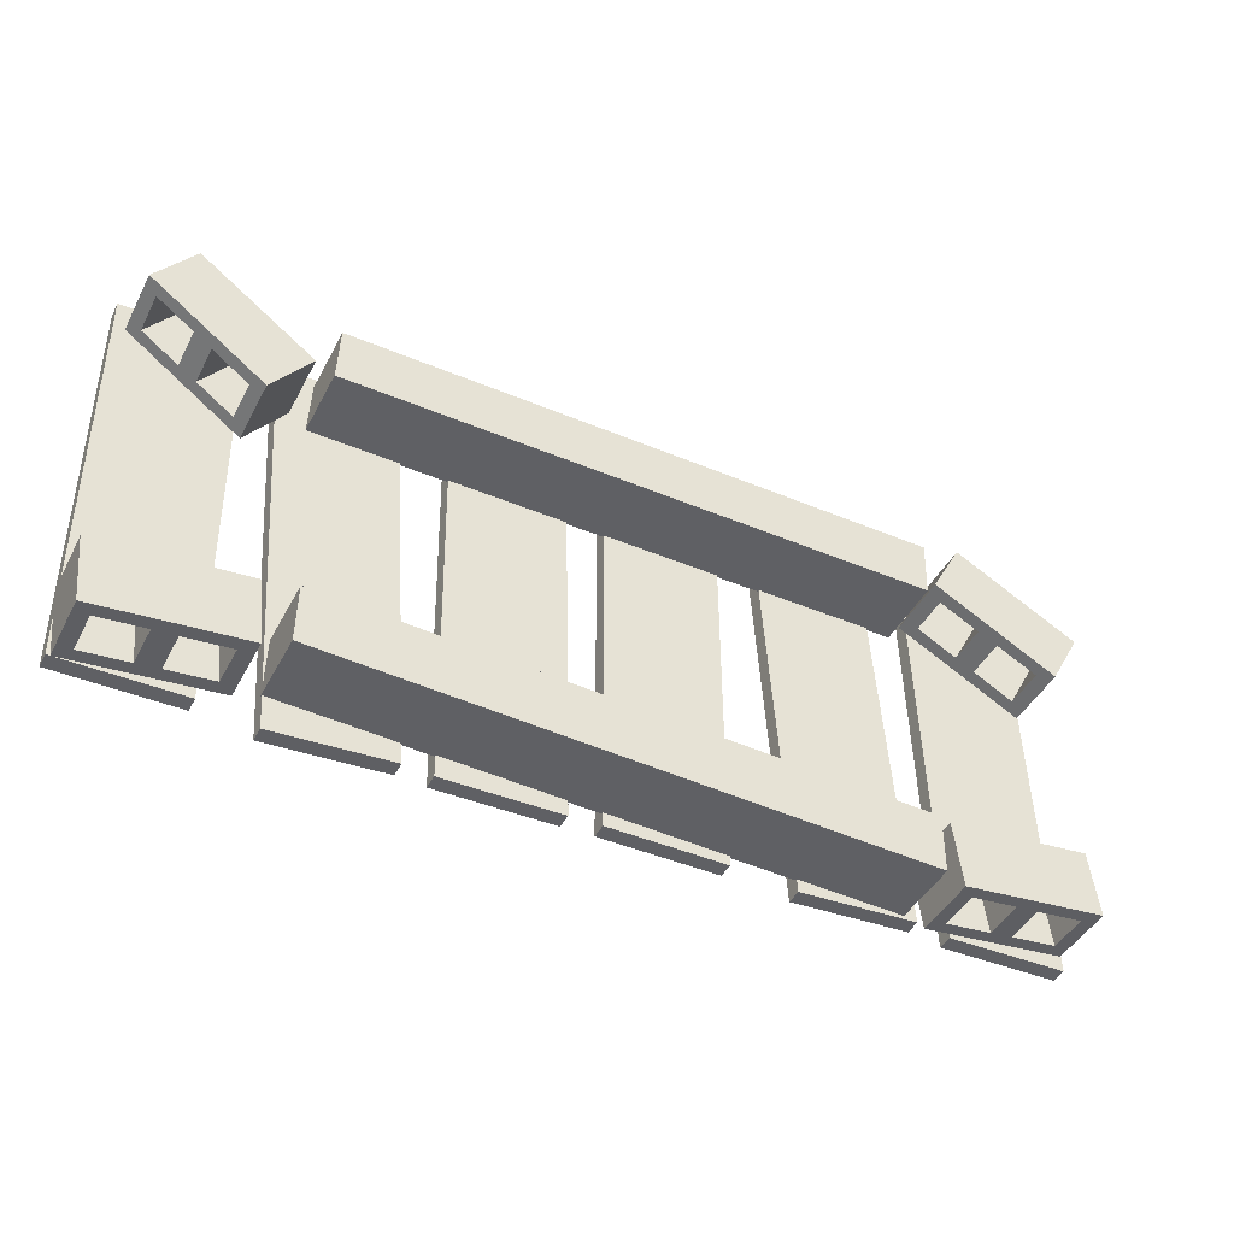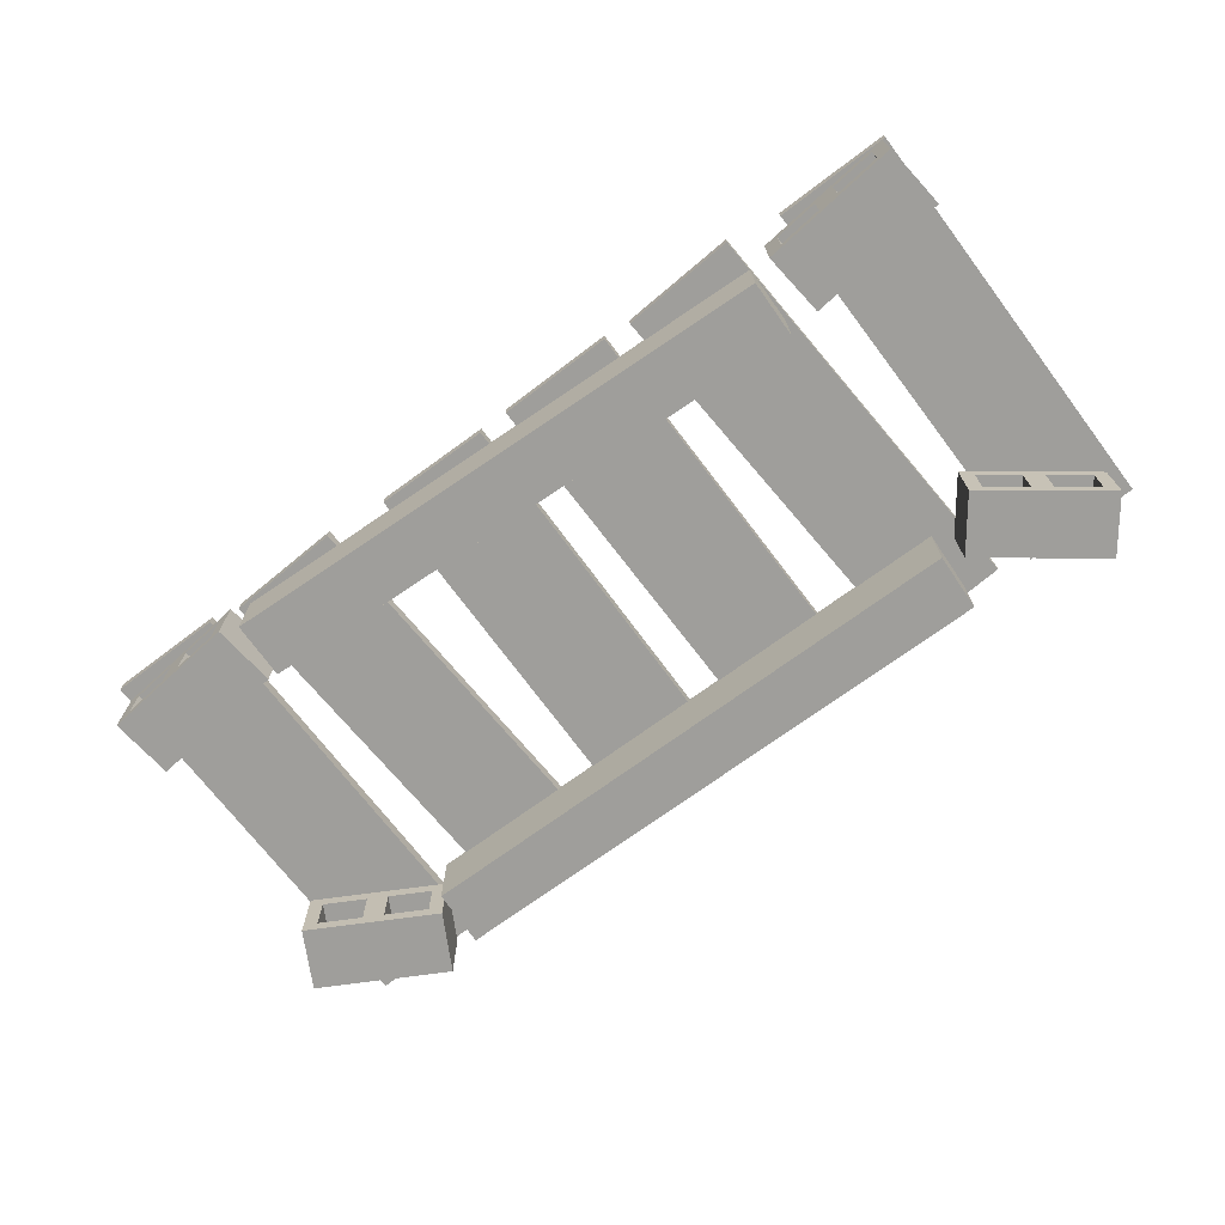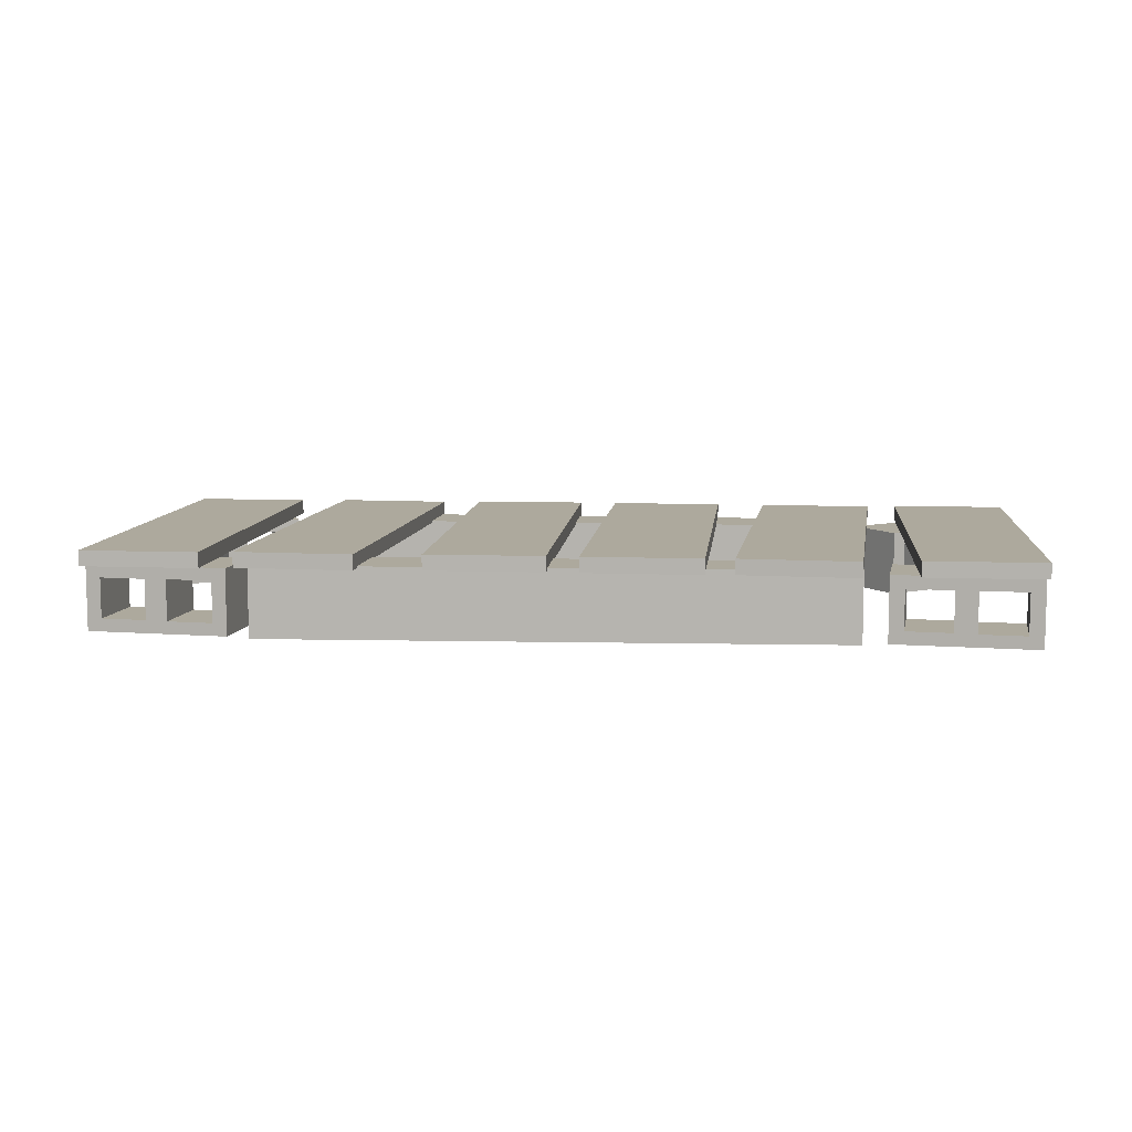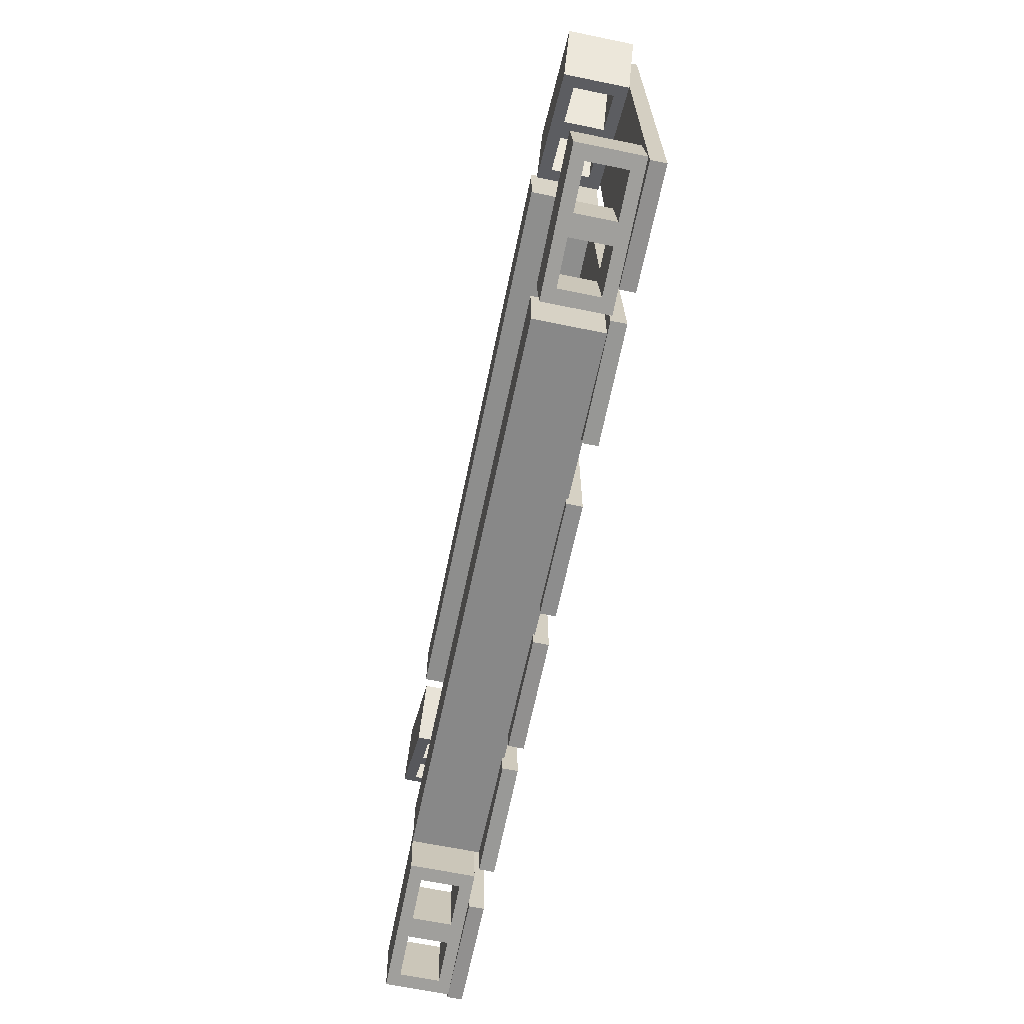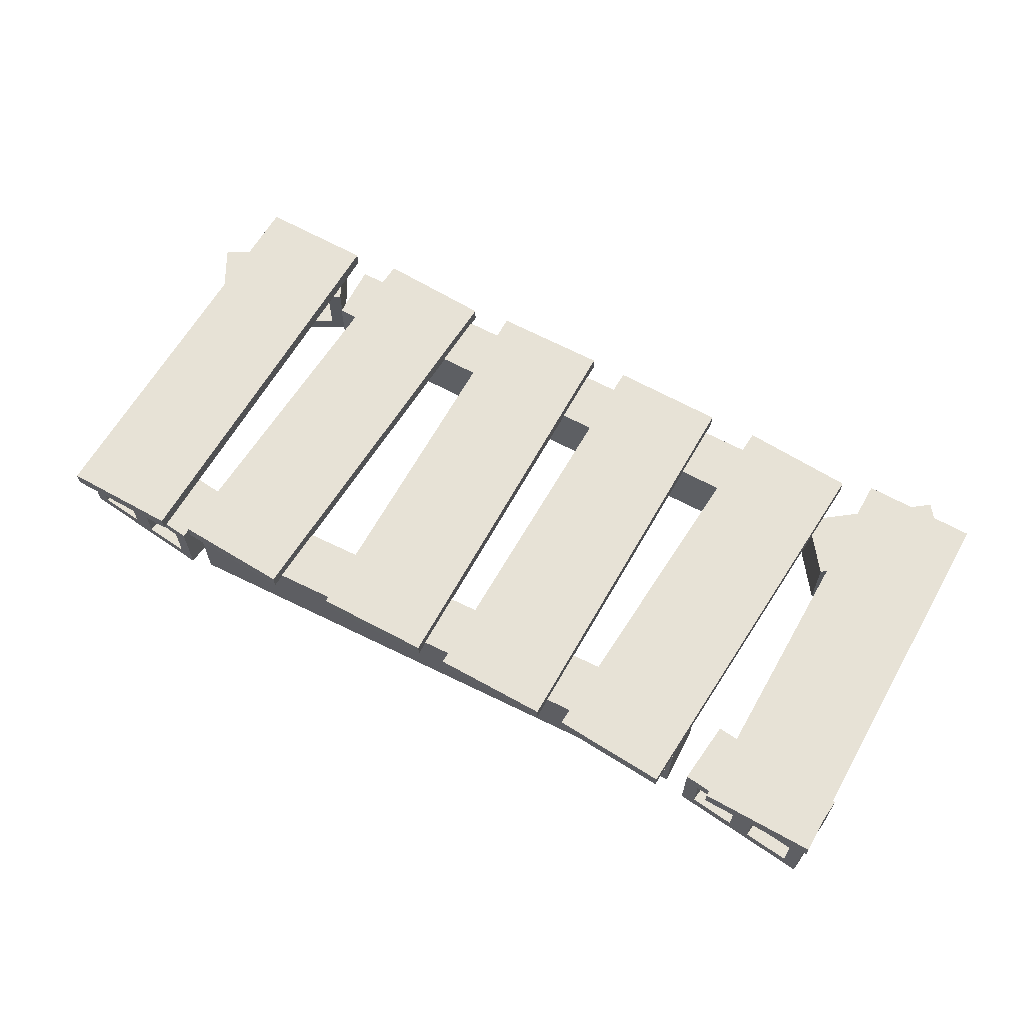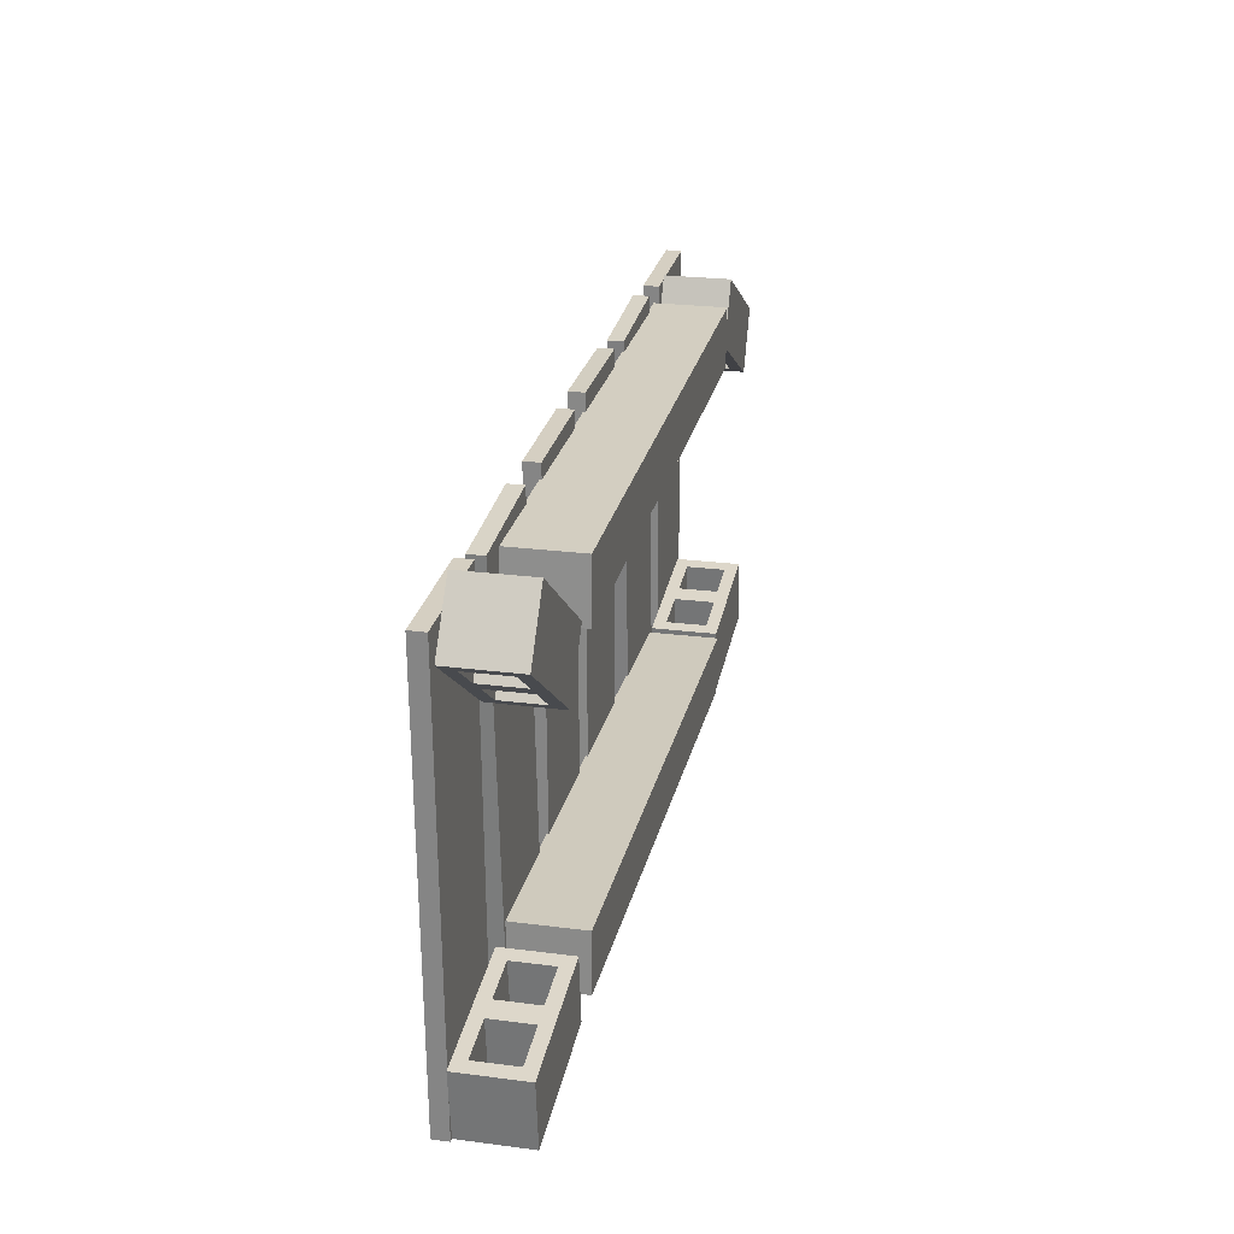
<metadata>
{"format":"obj","ext":"obj","renderer":"f3d","projection":"perspective","resolution":1024,"background":"white","views":[{"elev":-44.3,"azim":-26.4,"up":"+Z"},{"elev":-70.8,"azim":-144.0,"up":"+Y"},{"elev":8.8,"azim":-175.1,"up":"+Y"},{"elev":-64.5,"azim":78.3,"up":"+Z"},{"elev":63.1,"azim":-151.6,"up":"+Y"},{"elev":24.8,"azim":-78.1,"up":"+Z"}]}
</metadata>
<code>
v -2.434 0.3626 -1.136
v -2.479 0.3626 1.049
v -2.434 0.4433 -1.136
v -2.479 0.4433 1.049
v -1.818 0.4433 -1.124
v -1.864 0.4433 1.062
v -1.818 0.3626 -1.124
v -1.864 0.3626 1.062
v -2.215 0.01746 1.172
v -1.613 0.01746 0.7319
v -2.215 0.3626 1.172
v -1.613 0.3626 0.7319
v -2.419 0.3626 0.8935
v -1.817 0.3626 0.4533
v -2.419 0.01746 0.8935
v -1.817 0.01746 0.4533
v -2.118 0.3626 0.6734
v -1.914 0.3626 0.9521
v -1.914 0.01746 0.9521
v -2.118 0.01746 0.6734
v -2.155 0.0827 1.128
v -1.96 0.0827 0.9853
v -1.96 0.2974 0.9853
v -2.155 0.2974 1.128
v -2.359 0.2974 0.8495
v -2.163 0.2974 0.7067
v -2.163 0.0827 0.7067
v -2.359 0.0827 0.8495
v -1.868 0.2952 0.918
v -1.868 0.08494 0.918
v -1.674 0.08494 0.7768
v -1.674 0.2952 0.7768
v -2.071 0.08494 0.6393
v -2.071 0.2952 0.6393
v -1.878 0.2952 0.4981
v -1.878 0.08494 0.4981
v -2.454 0.01746 -0.7933
v -1.713 0.01746 -0.707
v -2.454 0.3626 -0.7933
v -1.713 0.3626 -0.707
v -2.414 0.3626 -1.136
v -1.673 0.3626 -1.05
v -2.414 0.01746 -1.136
v -1.673 0.01746 -1.05
v -2.044 0.3626 -1.093
v -2.084 0.3626 -0.7501
v -2.084 0.01746 -0.7501
v -2.044 0.01746 -1.093
v -2.38 0.0827 -0.7847
v -2.14 0.0827 -0.7567
v -2.14 0.2974 -0.7567
v -2.38 0.2974 -0.7847
v -2.34 0.2974 -1.128
v -2.1 0.2974 -1.1
v -2.1 0.0827 -1.1
v -2.34 0.0827 -1.128
v -2.026 0.2952 -0.7435
v -2.026 0.08494 -0.7435
v -1.788 0.08494 -0.7158
v -1.788 0.2952 -0.7158
v -1.986 0.08494 -1.086
v -1.986 0.2952 -1.086
v -1.749 0.2952 -1.059
v -1.749 0.08494 -1.059
v 1.506 0 -0.7834
v 1.503 0 -1.093
v 1.506 0.3729 -0.7834
v 1.503 0.3729 -1.093
v -1.55 0.3729 -0.6863
v -1.553 0.3729 -0.996
v -1.55 0 -0.6863
v -1.553 0 -0.996
v 1.606 0 0.9893
v 1.596 0 0.6794
v 1.606 0.3729 0.9893
v 1.596 0.3729 0.6794
v -1.513 0.3729 0.9688
v -1.524 0.3729 0.6589
v -1.513 0 0.9688
v -1.524 0 0.6589
v -1.537 0.3626 -1.172
v -1.702 0.3626 1.008
v -1.537 0.4433 -1.172
v -1.702 0.4433 1.008
v -0.9227 0.4433 -1.126
v -1.088 0.4433 1.054
v -0.9227 0.3626 -1.126
v -1.088 0.3626 1.054
v -0.7761 0.3626 -1.136
v -0.8212 0.3626 1.049
v -0.7761 0.4433 -1.136
v -0.8212 0.4433 1.049
v -0.1605 0.4433 -1.124
v -0.2057 0.4433 1.062
v -0.1605 0.3626 -1.124
v -0.2057 0.3626 1.062
v 0.002909 0.3626 -1.118
v -0.000649 0.3626 1.068
v 0.002909 0.4433 -1.118
v -0.000649 0.4433 1.068
v 0.6186 0.4433 -1.117
v 0.6151 0.4433 1.069
v 0.6186 0.3626 -1.117
v 0.6151 0.3626 1.069
v 0.9573 0.3626 -1.144
v 0.8235 0.3626 1.038
v 0.9573 0.4433 -1.144
v 0.8235 0.4433 1.038
v 1.572 0.4433 -1.106
v 1.438 0.4433 1.076
v 1.572 0.3626 -1.106
v 1.438 0.3626 1.076
v 1.565 0.01746 -0.7863
v 2.306 0.01746 -0.6999
v 1.565 0.3626 -0.7863
v 2.306 0.3626 -0.6999
v 1.605 0.3626 -1.129
v 2.346 0.3626 -1.043
v 1.605 0.01746 -1.129
v 2.346 0.01746 -1.043
v 1.976 0.3626 -1.086
v 1.936 0.3626 -0.7431
v 1.936 0.01746 -0.7431
v 1.976 0.01746 -1.086
v 1.639 0.0827 -0.7777
v 1.88 0.0827 -0.7496
v 1.88 0.2974 -0.7496
v 1.639 0.2974 -0.7777
v 1.679 0.2974 -1.121
v 1.92 0.2974 -1.092
v 1.92 0.0827 -1.092
v 1.679 0.0827 -1.121
v 1.993 0.2952 -0.7364
v 1.993 0.08494 -0.7364
v 2.231 0.08494 -0.7087
v 2.231 0.2952 -0.7087
v 2.033 0.08494 -1.079
v 2.033 0.2952 -1.079
v 2.271 0.2952 -1.052
v 2.271 0.08494 -1.052
v 1.738 0.3626 -1.136
v 1.693 0.3626 1.049
v 1.738 0.4433 -1.136
v 1.693 0.4433 1.049
v 2.354 0.4433 -1.124
v 2.309 0.4433 1.062
v 2.354 0.3626 -1.124
v 2.309 0.3626 1.062
v 2.316 0.01746 0.4147
v 1.658 0.01746 0.7666
v 2.316 0.3626 0.4147
v 1.658 0.3626 0.7666
v 2.479 0.3626 0.7191
v 1.821 0.3626 1.071
v 2.479 0.01746 0.7191
v 1.821 0.01746 1.071
v 2.15 0.3626 0.895
v 1.987 0.3626 0.5907
v 1.987 0.01746 0.5907
v 2.15 0.01746 0.895
v 2.25 0.0827 0.4499
v 2.037 0.0827 0.5641
v 2.037 0.2974 0.5641
v 2.25 0.2974 0.4499
v 2.413 0.2974 0.7543
v 2.2 0.2974 0.8685
v 2.2 0.0827 0.8685
v 2.413 0.0827 0.7543
v 1.936 0.2952 0.6179
v 1.936 0.08494 0.6179
v 1.725 0.08494 0.7308
v 1.725 0.2952 0.7308
v 2.099 0.08494 0.9223
v 2.099 0.2952 0.9223
v 1.888 0.2952 1.035
v 1.888 0.08494 1.035
f 1 2 4 3
f 3 4 6 5
f 5 6 8 7
f 7 8 2 1
f 2 8 6 4
f 7 1 3 5
f 17 18 12 14
f 19 20 16 10
f 10 16 14 12
f 15 9 11 13
f 11 18 17 13
f 15 20 19 9
f 9 19 22 21
f 19 18 23 22
f 18 11 24 23
f 11 9 21 24
f 13 17 26 25
f 17 20 27 26
f 20 15 28 27
f 15 13 25 28
f 18 19 30 29
f 19 10 31 30
f 10 12 32 31
f 12 18 29 32
f 20 17 34 33
f 17 14 35 34
f 14 16 36 35
f 16 20 33 36
f 32 29 34 35
f 30 33 34 29
f 32 35 36 31
f 31 36 33 30
f 22 23 26 27
f 23 24 25 26
f 24 21 28 25
f 22 27 28 21
f 45 46 40 42
f 47 48 44 38
f 38 44 42 40
f 43 37 39 41
f 39 46 45 41
f 43 48 47 37
f 37 47 50 49
f 47 46 51 50
f 46 39 52 51
f 39 37 49 52
f 41 45 54 53
f 45 48 55 54
f 48 43 56 55
f 43 41 53 56
f 46 47 58 57
f 47 38 59 58
f 38 40 60 59
f 40 46 57 60
f 48 45 62 61
f 45 42 63 62
f 42 44 64 63
f 44 48 61 64
f 60 57 62 63
f 58 61 62 57
f 60 63 64 59
f 59 64 61 58
f 50 51 54 55
f 51 52 53 54
f 52 49 56 53
f 50 55 56 49
f 65 66 68 67
f 67 68 70 69
f 69 70 72 71
f 71 72 66 65
f 66 72 70 68
f 71 65 67 69
f 73 74 76 75
f 75 76 78 77
f 77 78 80 79
f 79 80 74 73
f 74 80 78 76
f 79 73 75 77
f 81 82 84 83
f 83 84 86 85
f 85 86 88 87
f 87 88 82 81
f 82 88 86 84
f 87 81 83 85
f 89 90 92 91
f 91 92 94 93
f 93 94 96 95
f 95 96 90 89
f 90 96 94 92
f 95 89 91 93
f 97 98 100 99
f 99 100 102 101
f 101 102 104 103
f 103 104 98 97
f 98 104 102 100
f 103 97 99 101
f 105 106 108 107
f 107 108 110 109
f 109 110 112 111
f 111 112 106 105
f 106 112 110 108
f 111 105 107 109
f 121 122 116 118
f 123 124 120 114
f 114 120 118 116
f 119 113 115 117
f 115 122 121 117
f 119 124 123 113
f 113 123 126 125
f 123 122 127 126
f 122 115 128 127
f 115 113 125 128
f 117 121 130 129
f 121 124 131 130
f 124 119 132 131
f 119 117 129 132
f 122 123 134 133
f 123 114 135 134
f 114 116 136 135
f 116 122 133 136
f 124 121 138 137
f 121 118 139 138
f 118 120 140 139
f 120 124 137 140
f 136 133 138 139
f 134 137 138 133
f 136 139 140 135
f 135 140 137 134
f 126 127 130 131
f 127 128 129 130
f 128 125 132 129
f 126 131 132 125
f 141 142 144 143
f 143 144 146 145
f 145 146 148 147
f 147 148 142 141
f 142 148 146 144
f 147 141 143 145
f 157 158 152 154
f 159 160 156 150
f 150 156 154 152
f 155 149 151 153
f 151 158 157 153
f 155 160 159 149
f 149 159 162 161
f 159 158 163 162
f 158 151 164 163
f 151 149 161 164
f 153 157 166 165
f 157 160 167 166
f 160 155 168 167
f 155 153 165 168
f 158 159 170 169
f 159 150 171 170
f 150 152 172 171
f 152 158 169 172
f 160 157 174 173
f 157 154 175 174
f 154 156 176 175
f 156 160 173 176
f 172 169 174 175
f 170 173 174 169
f 172 175 176 171
f 171 176 173 170
f 162 163 166 167
f 163 164 165 166
f 164 161 168 165
f 162 167 168 161

</code>
